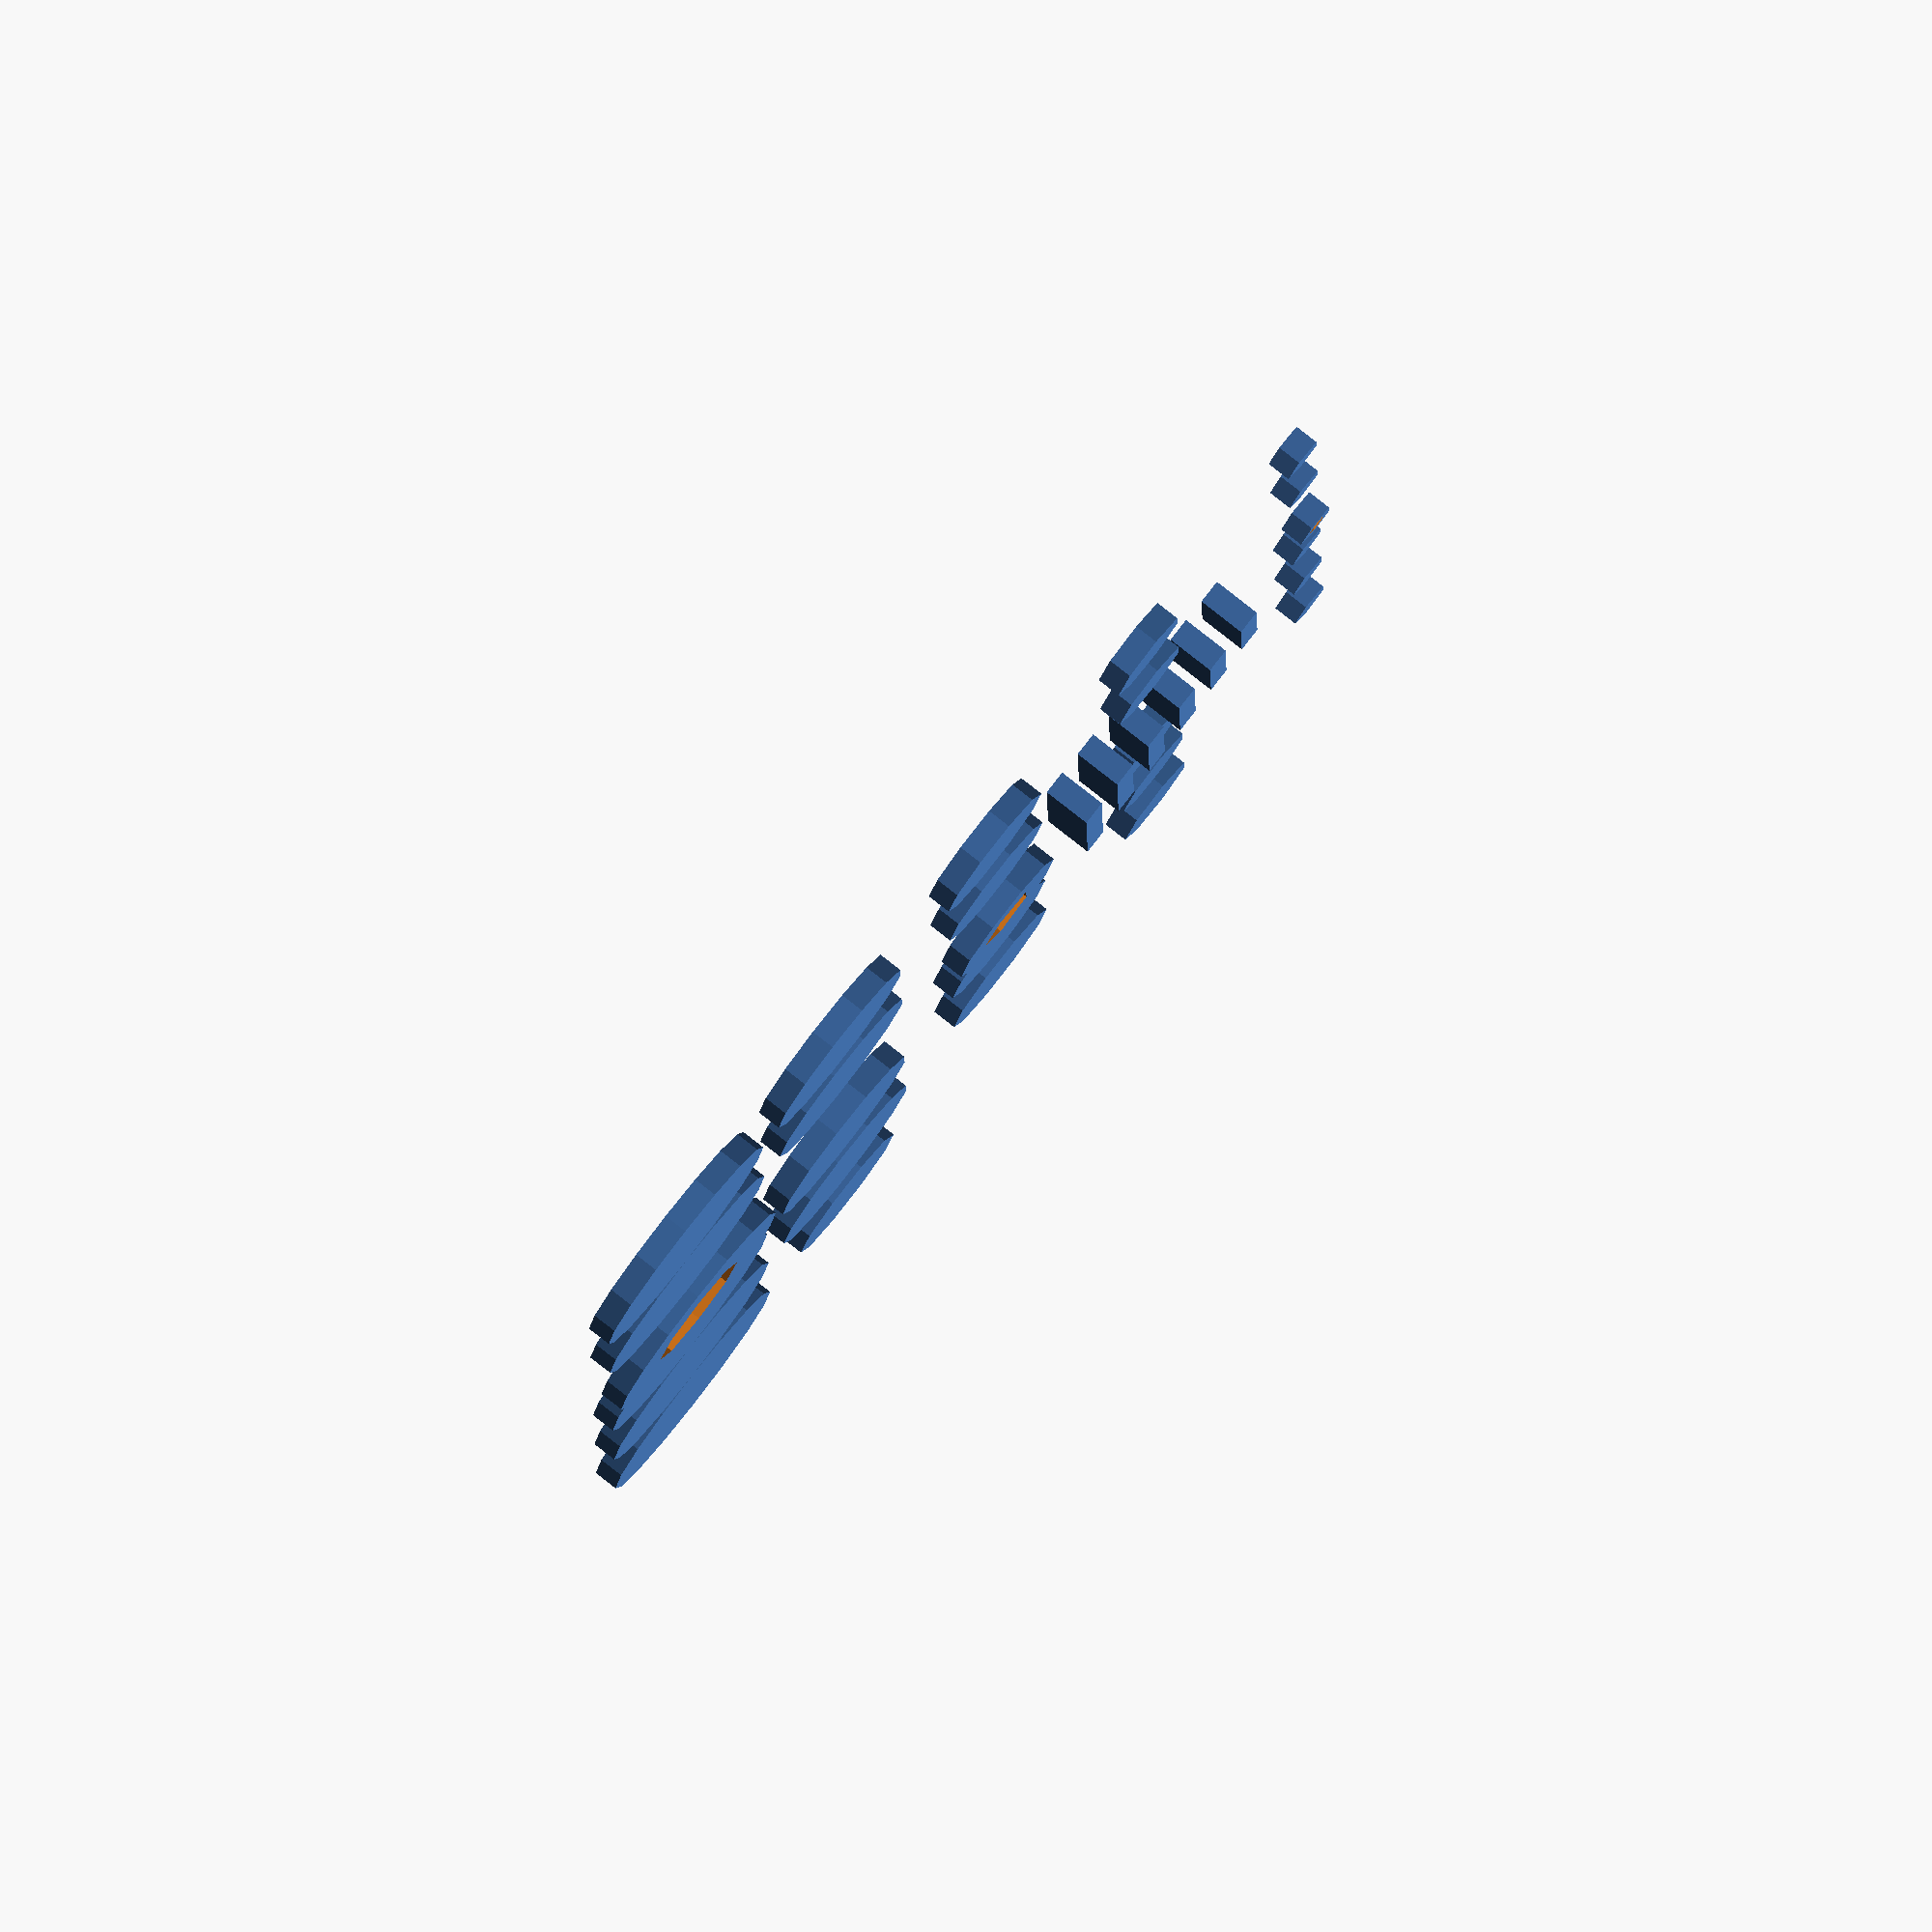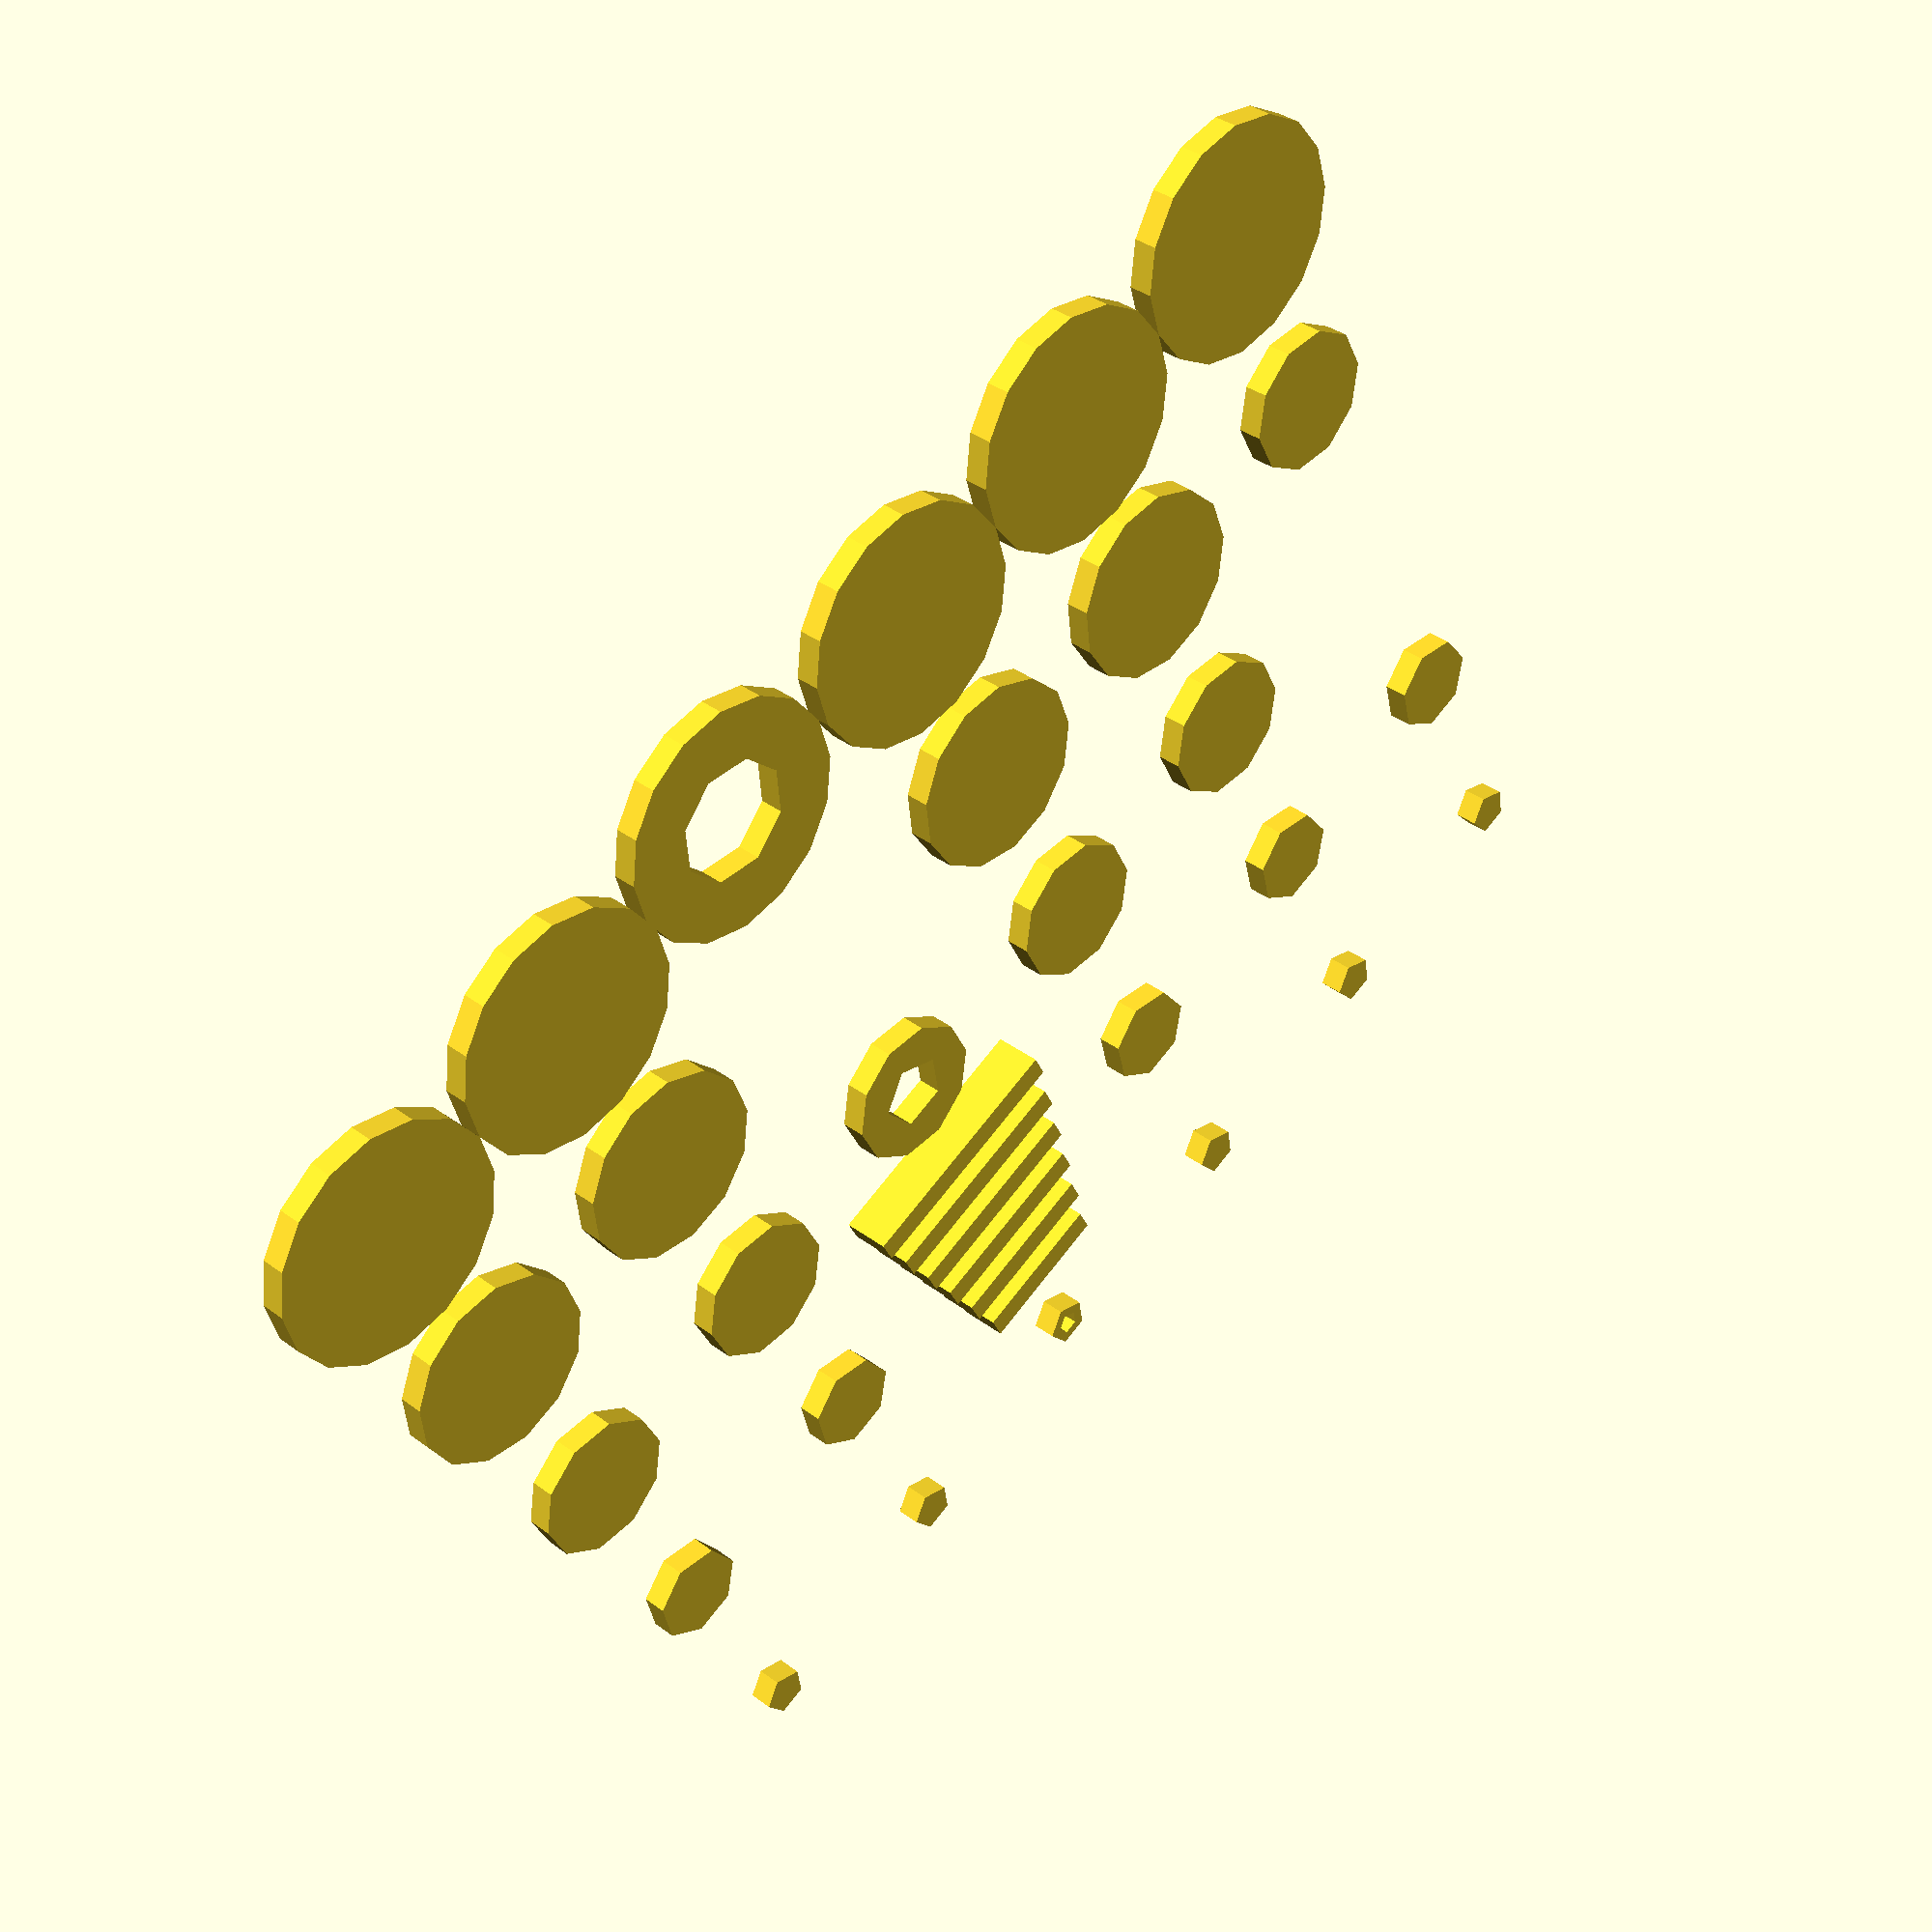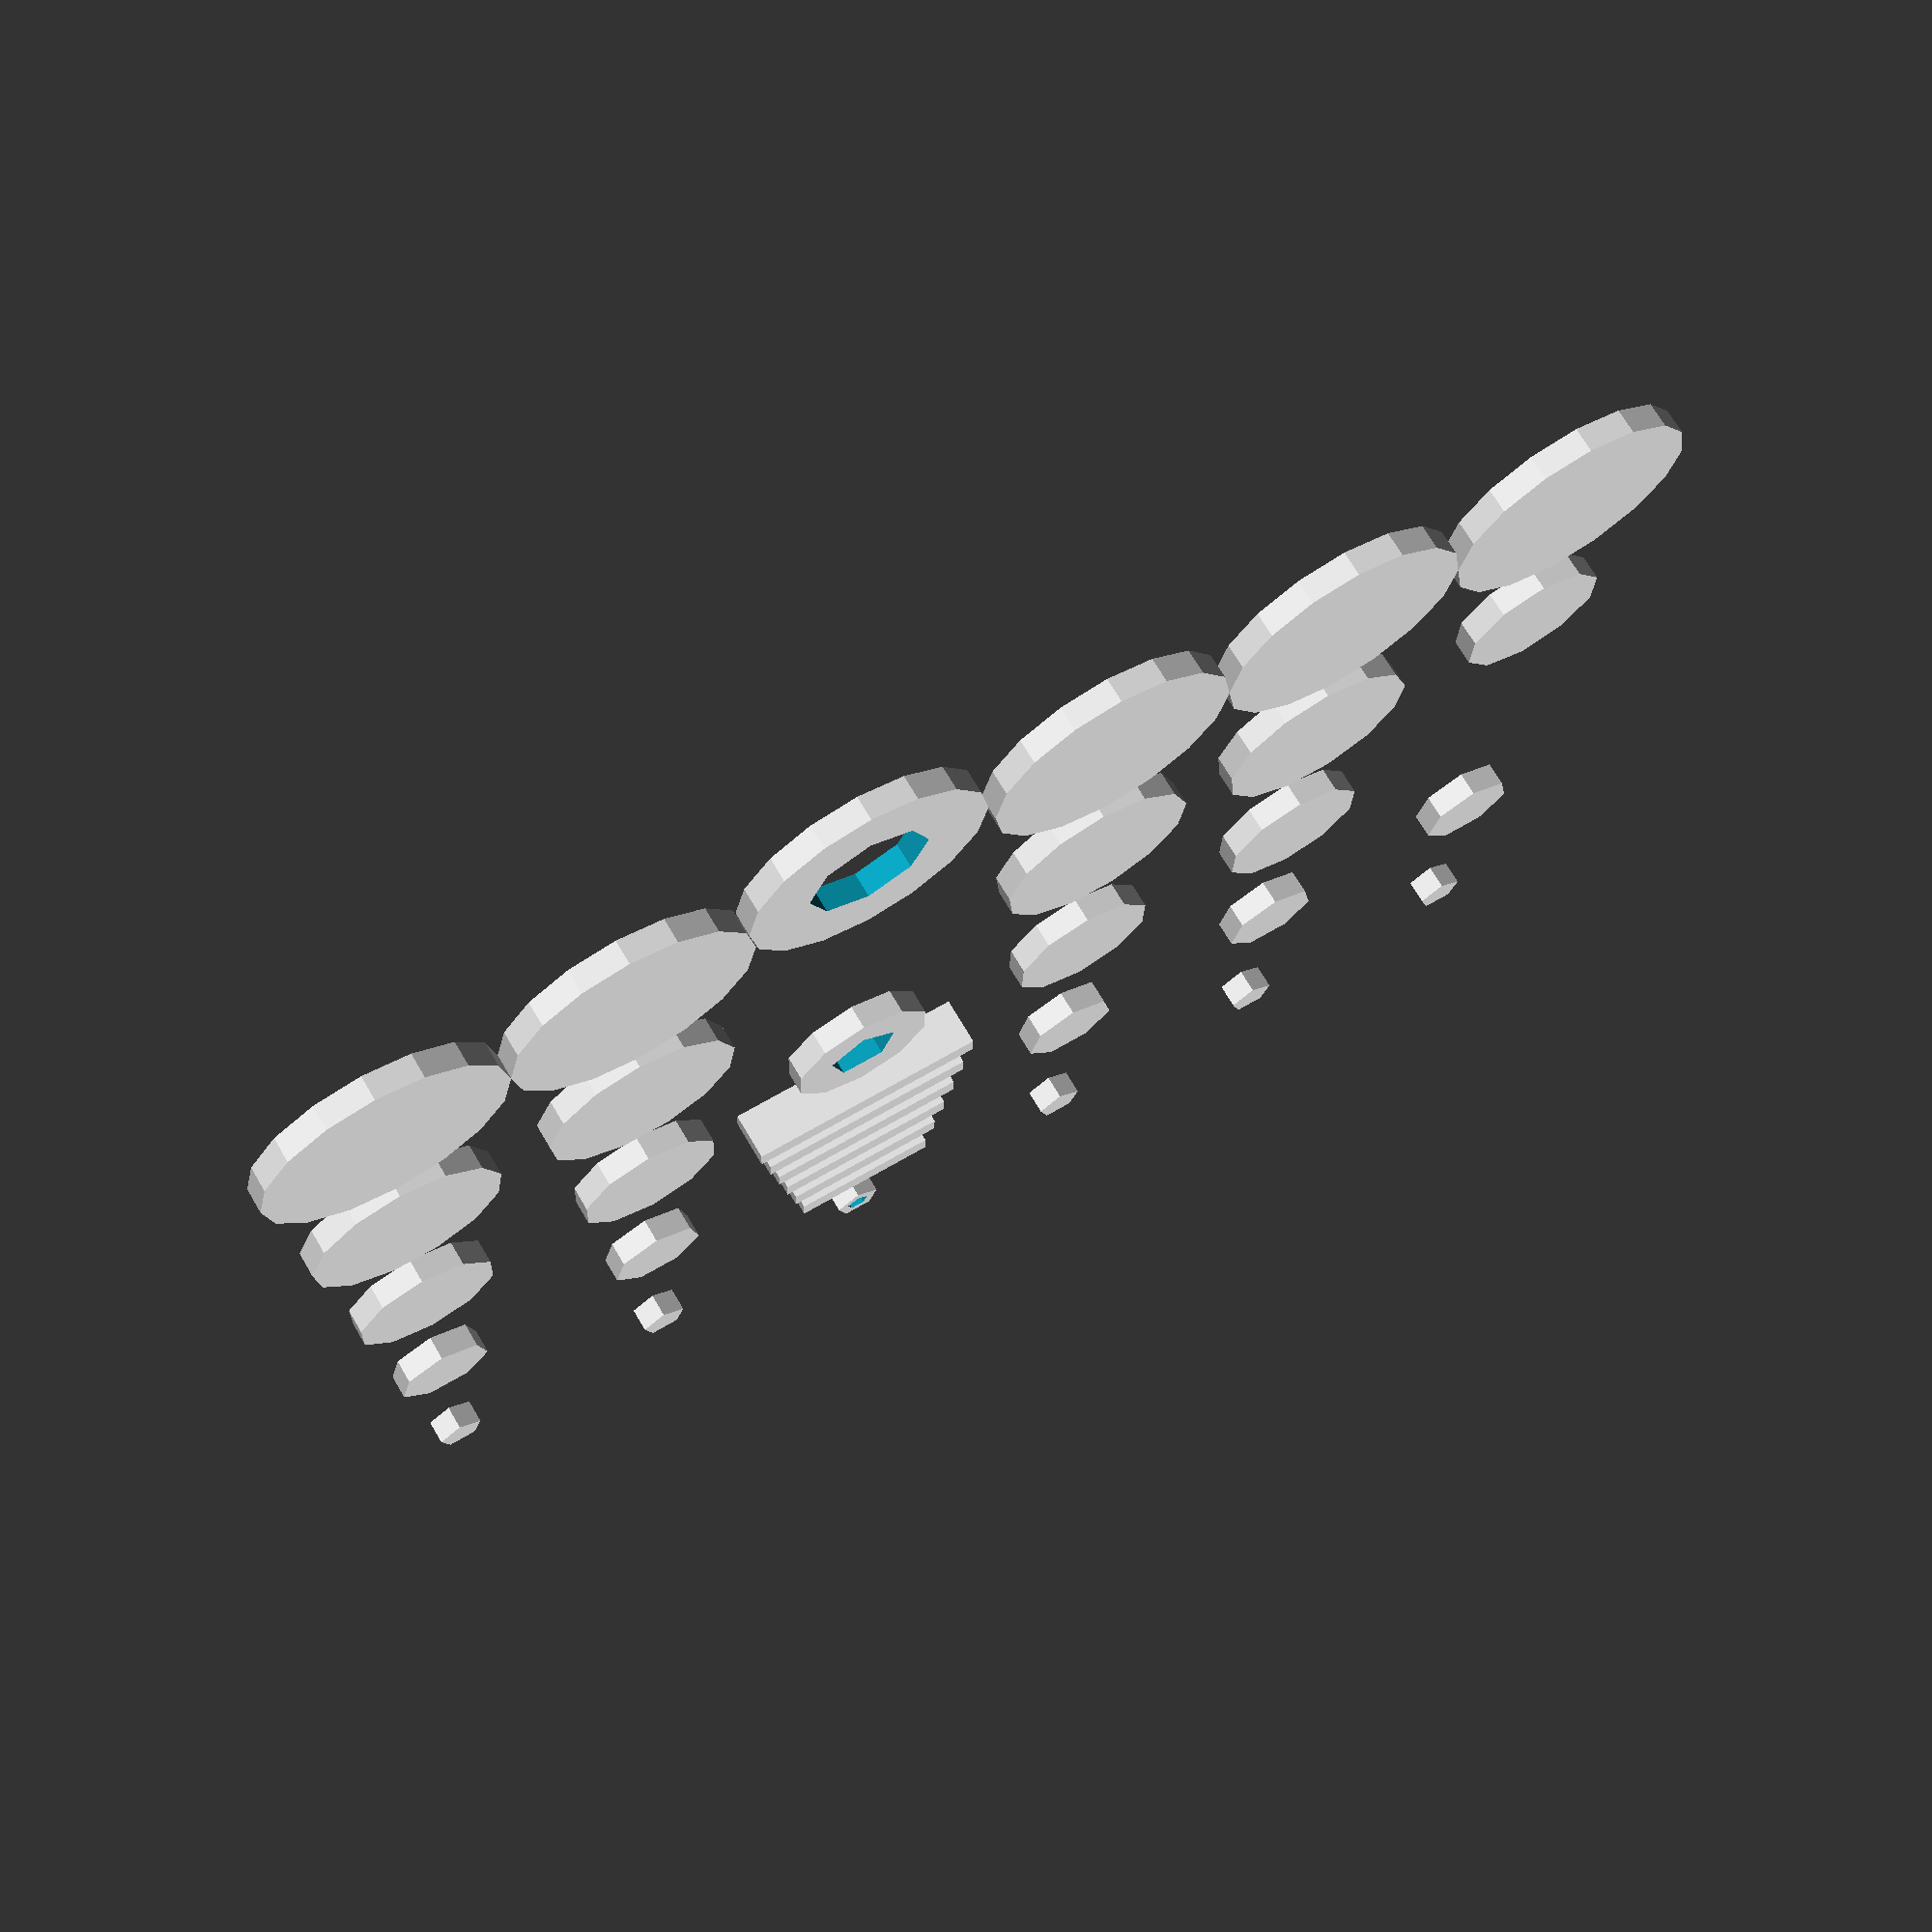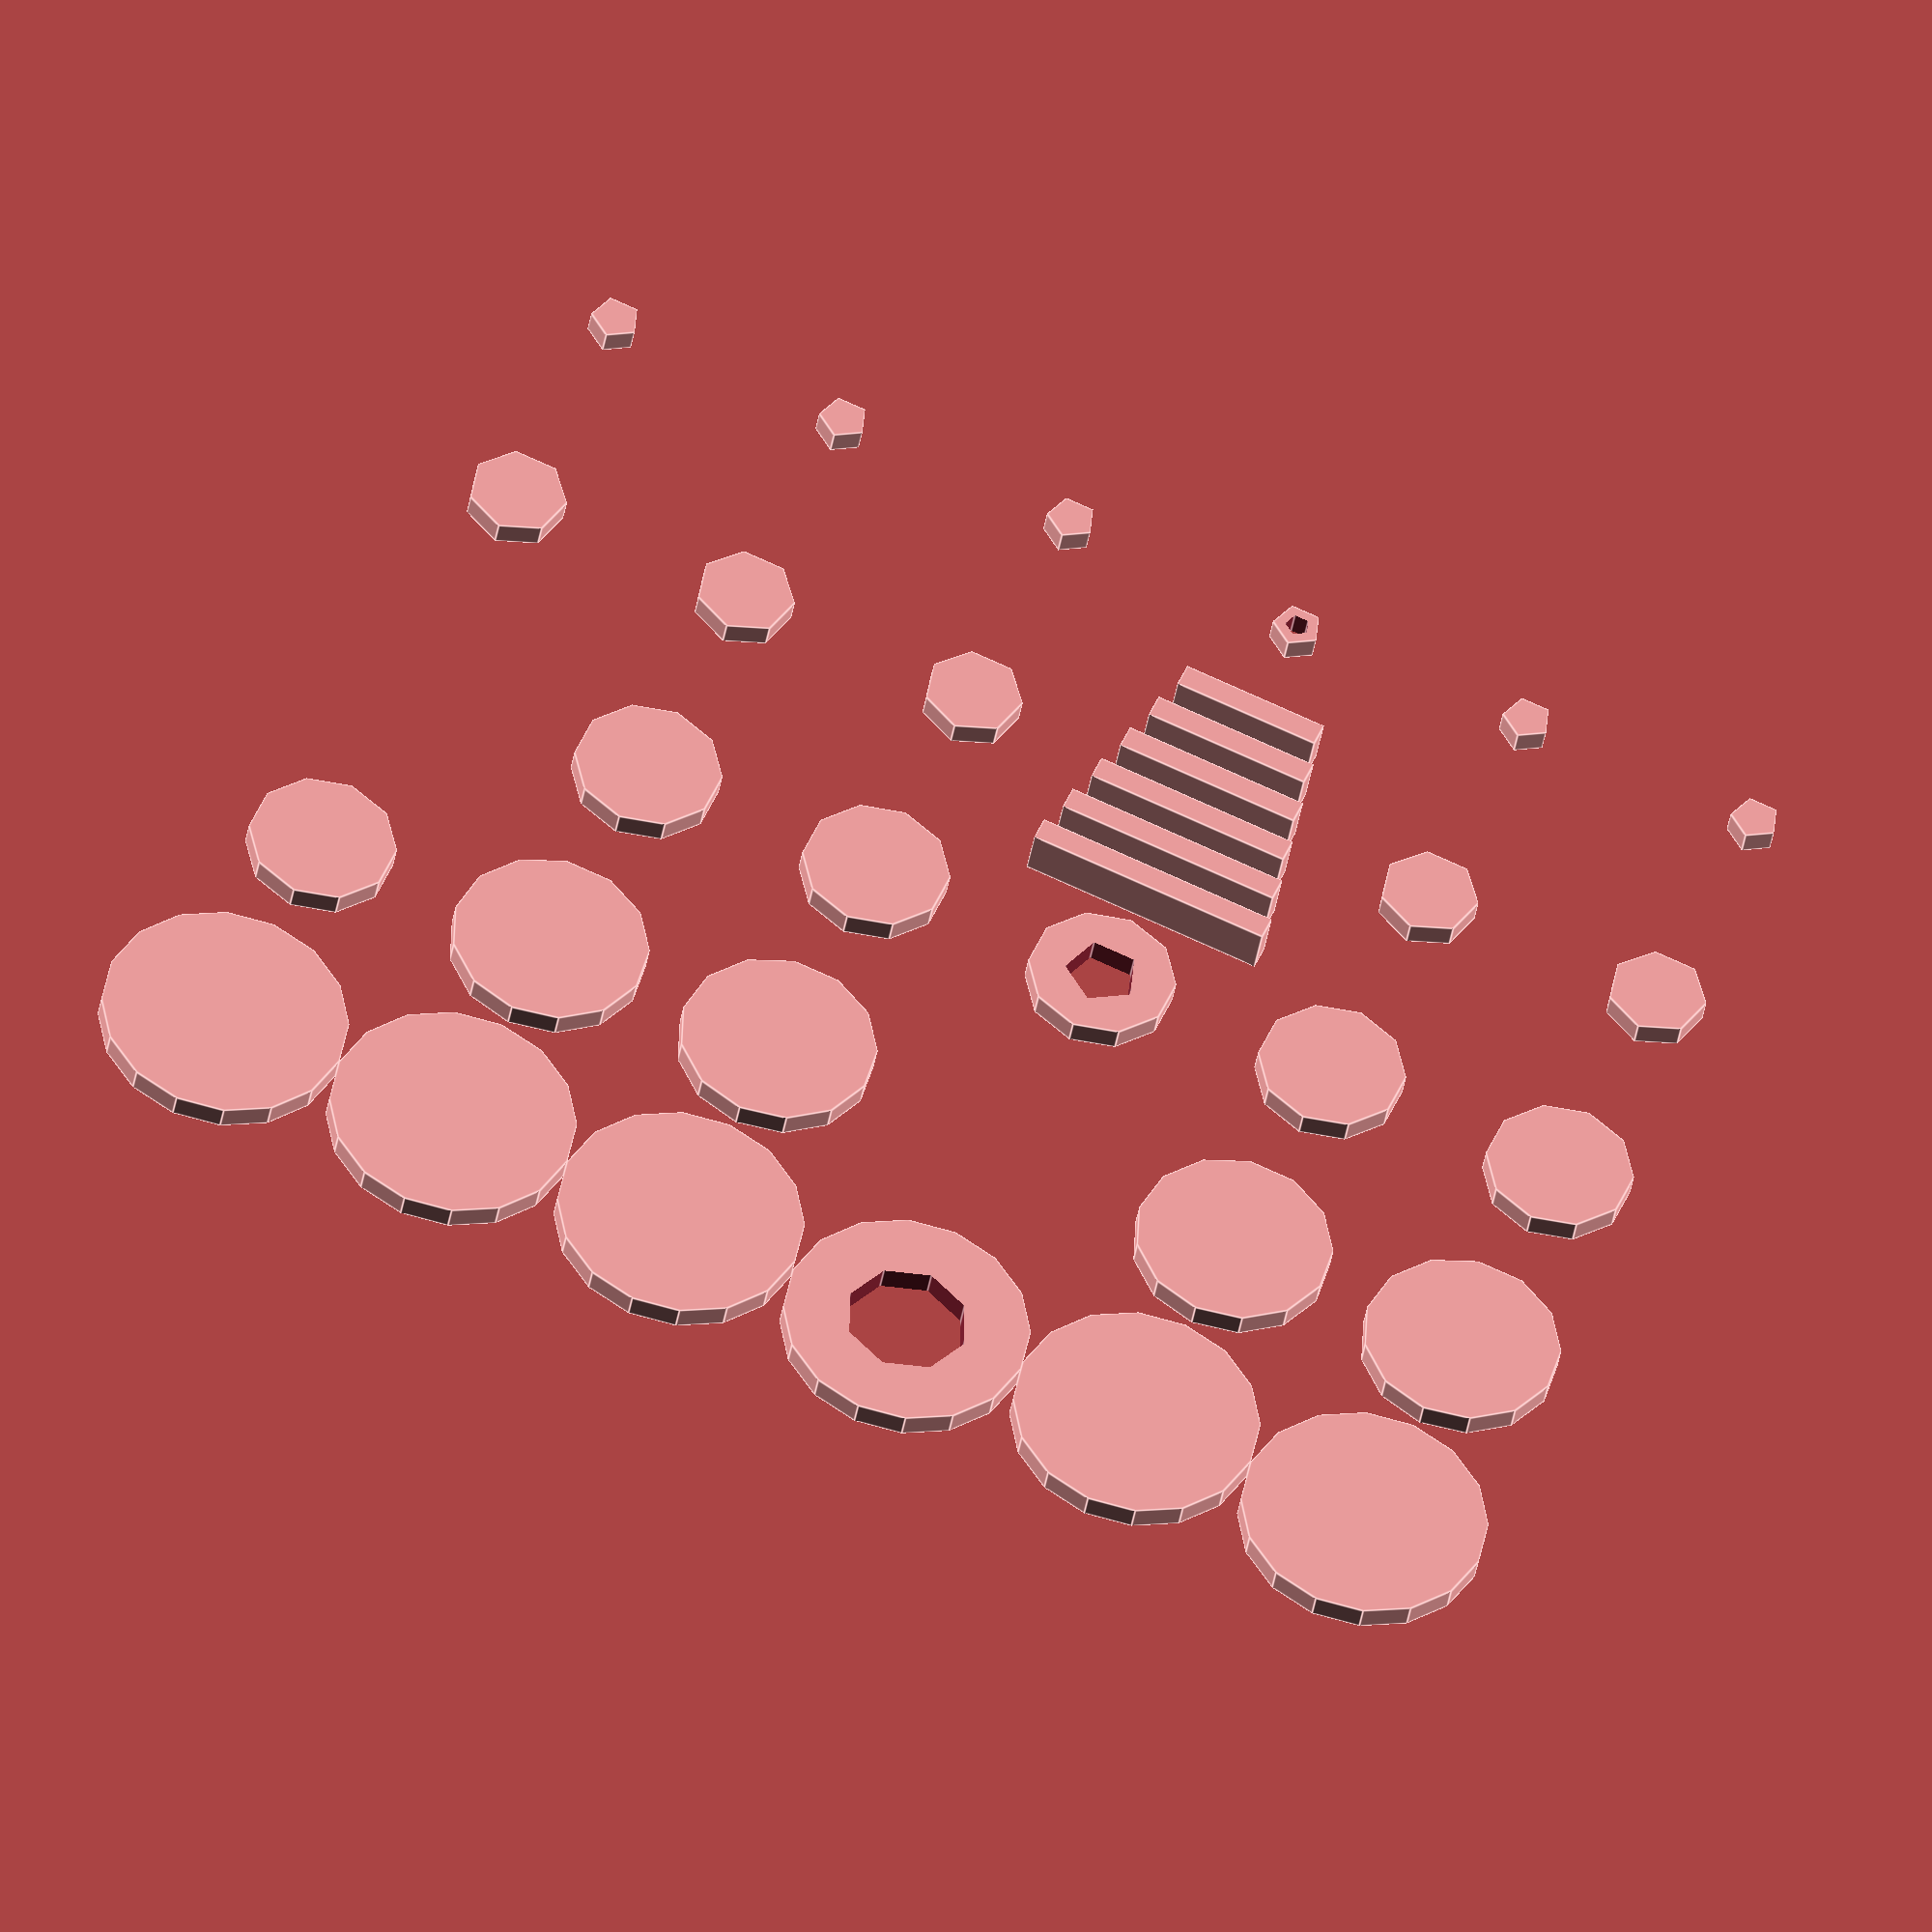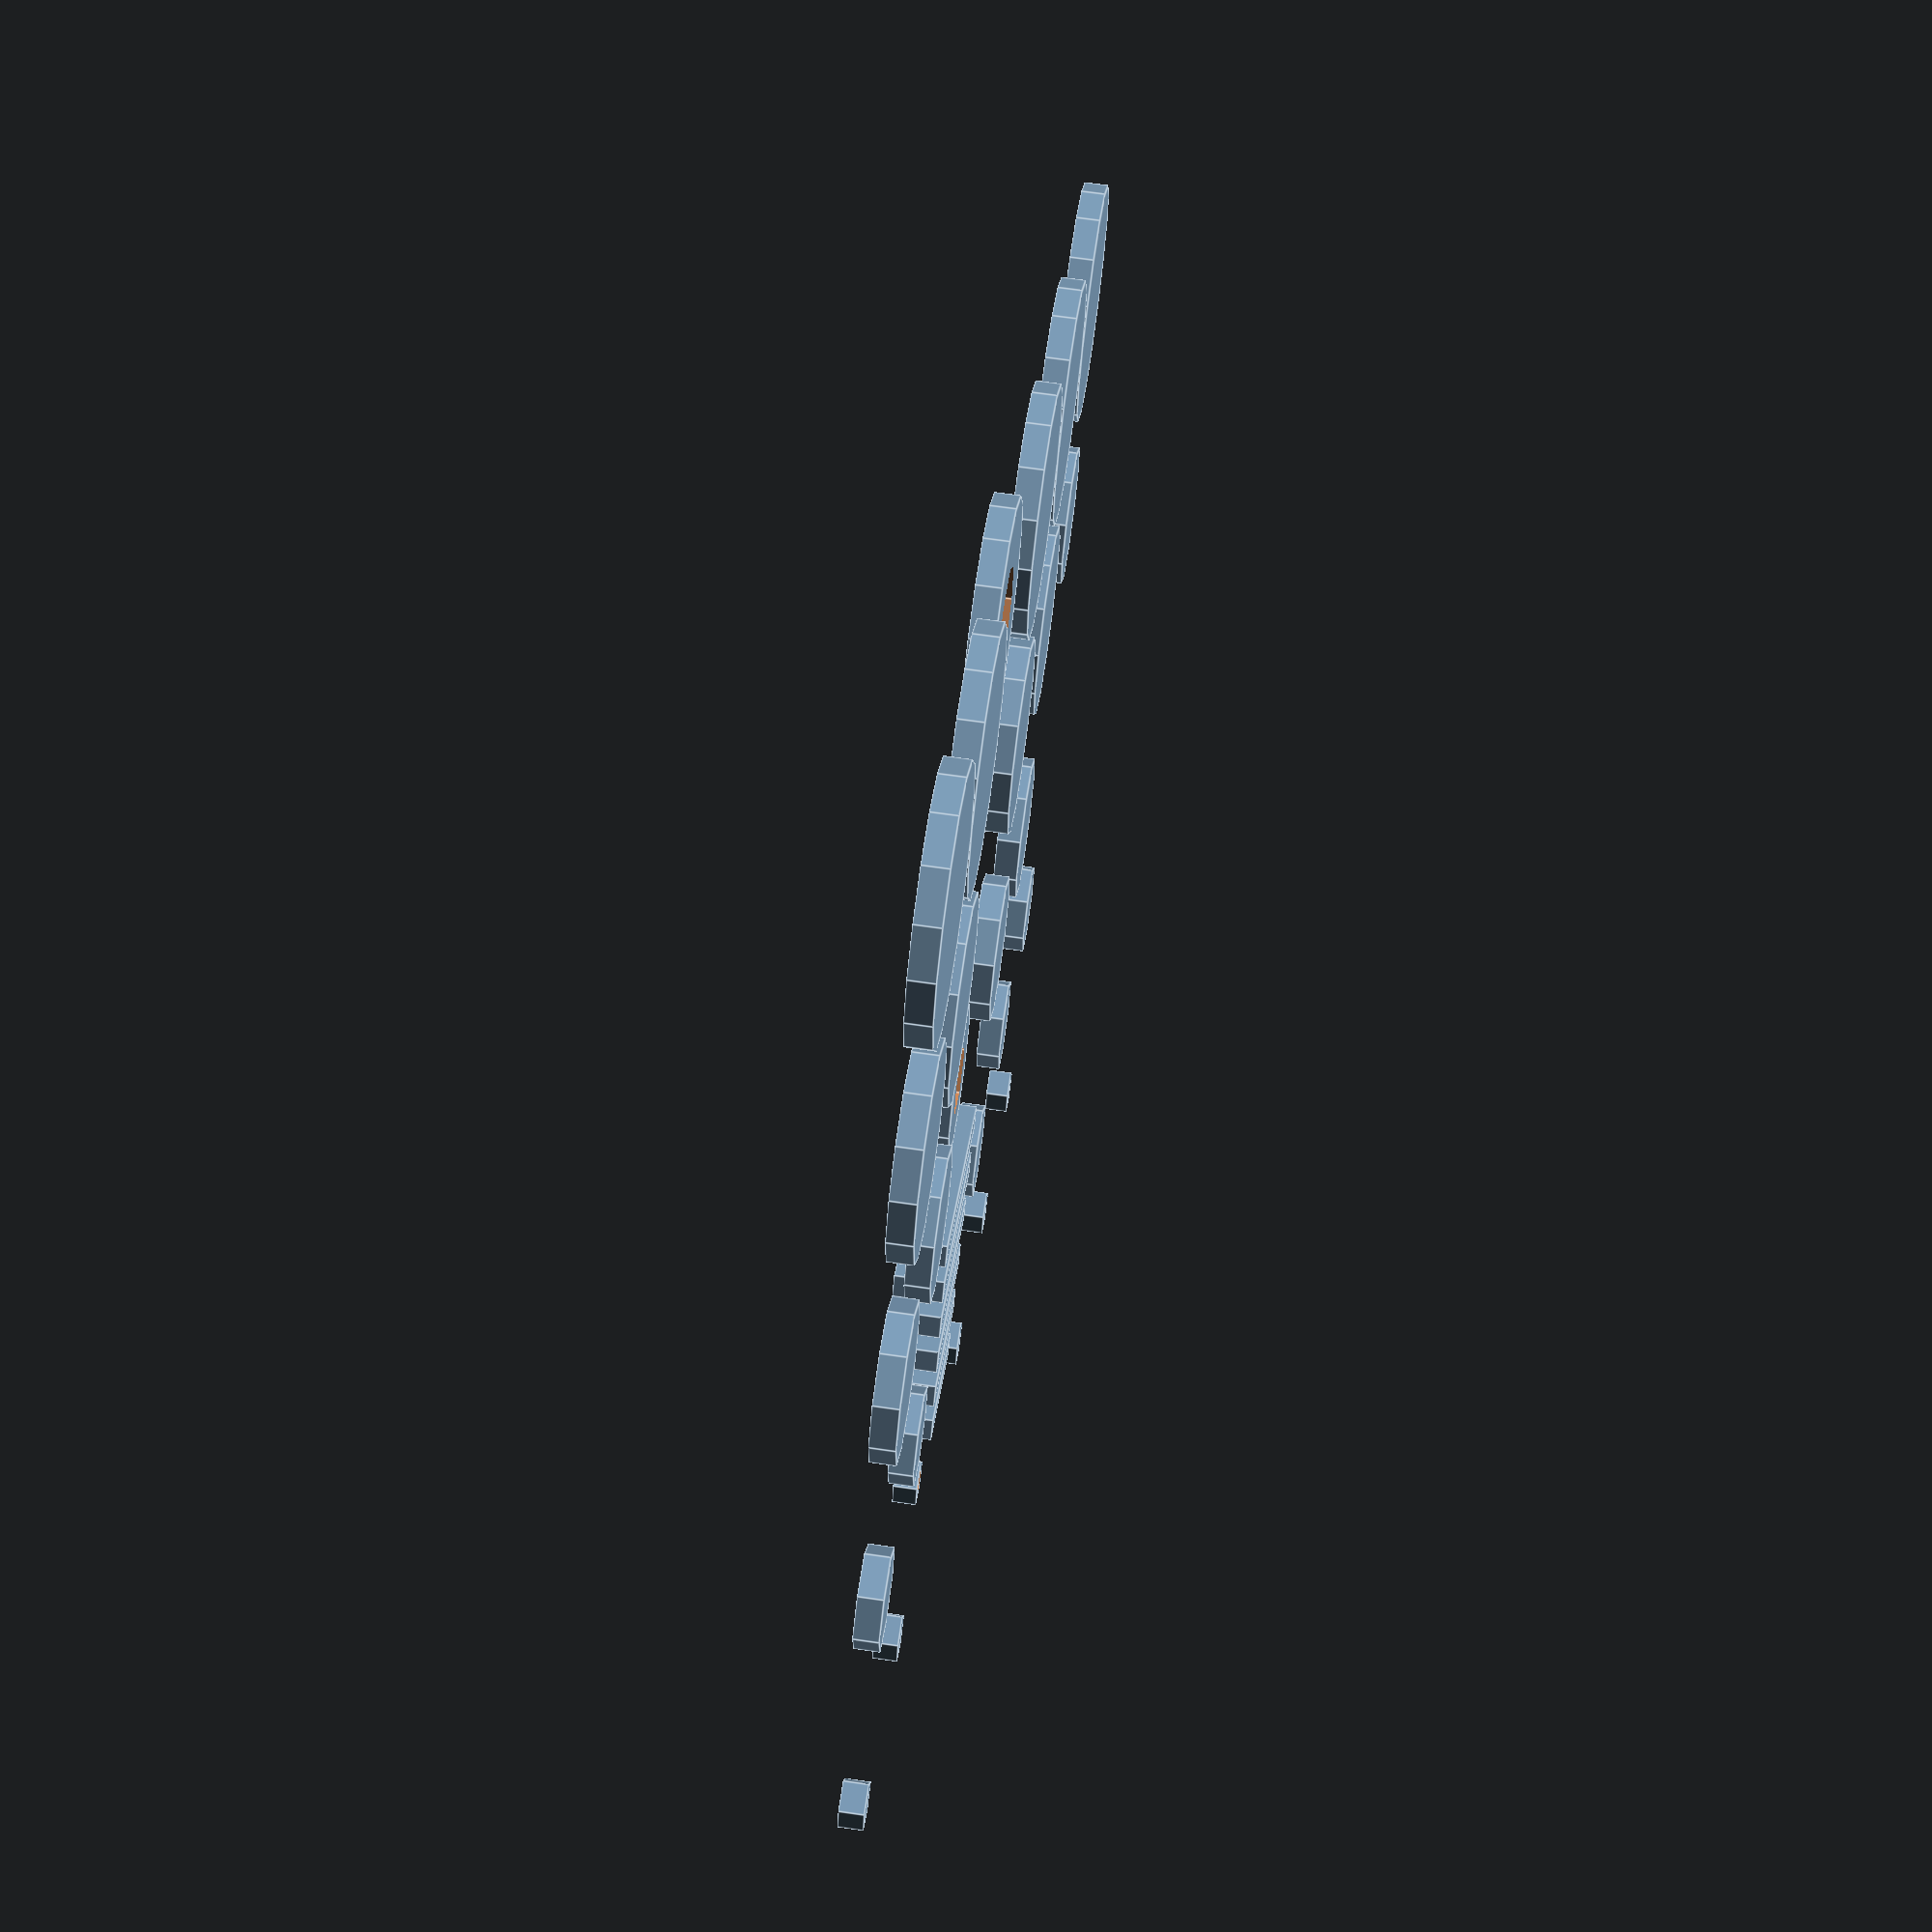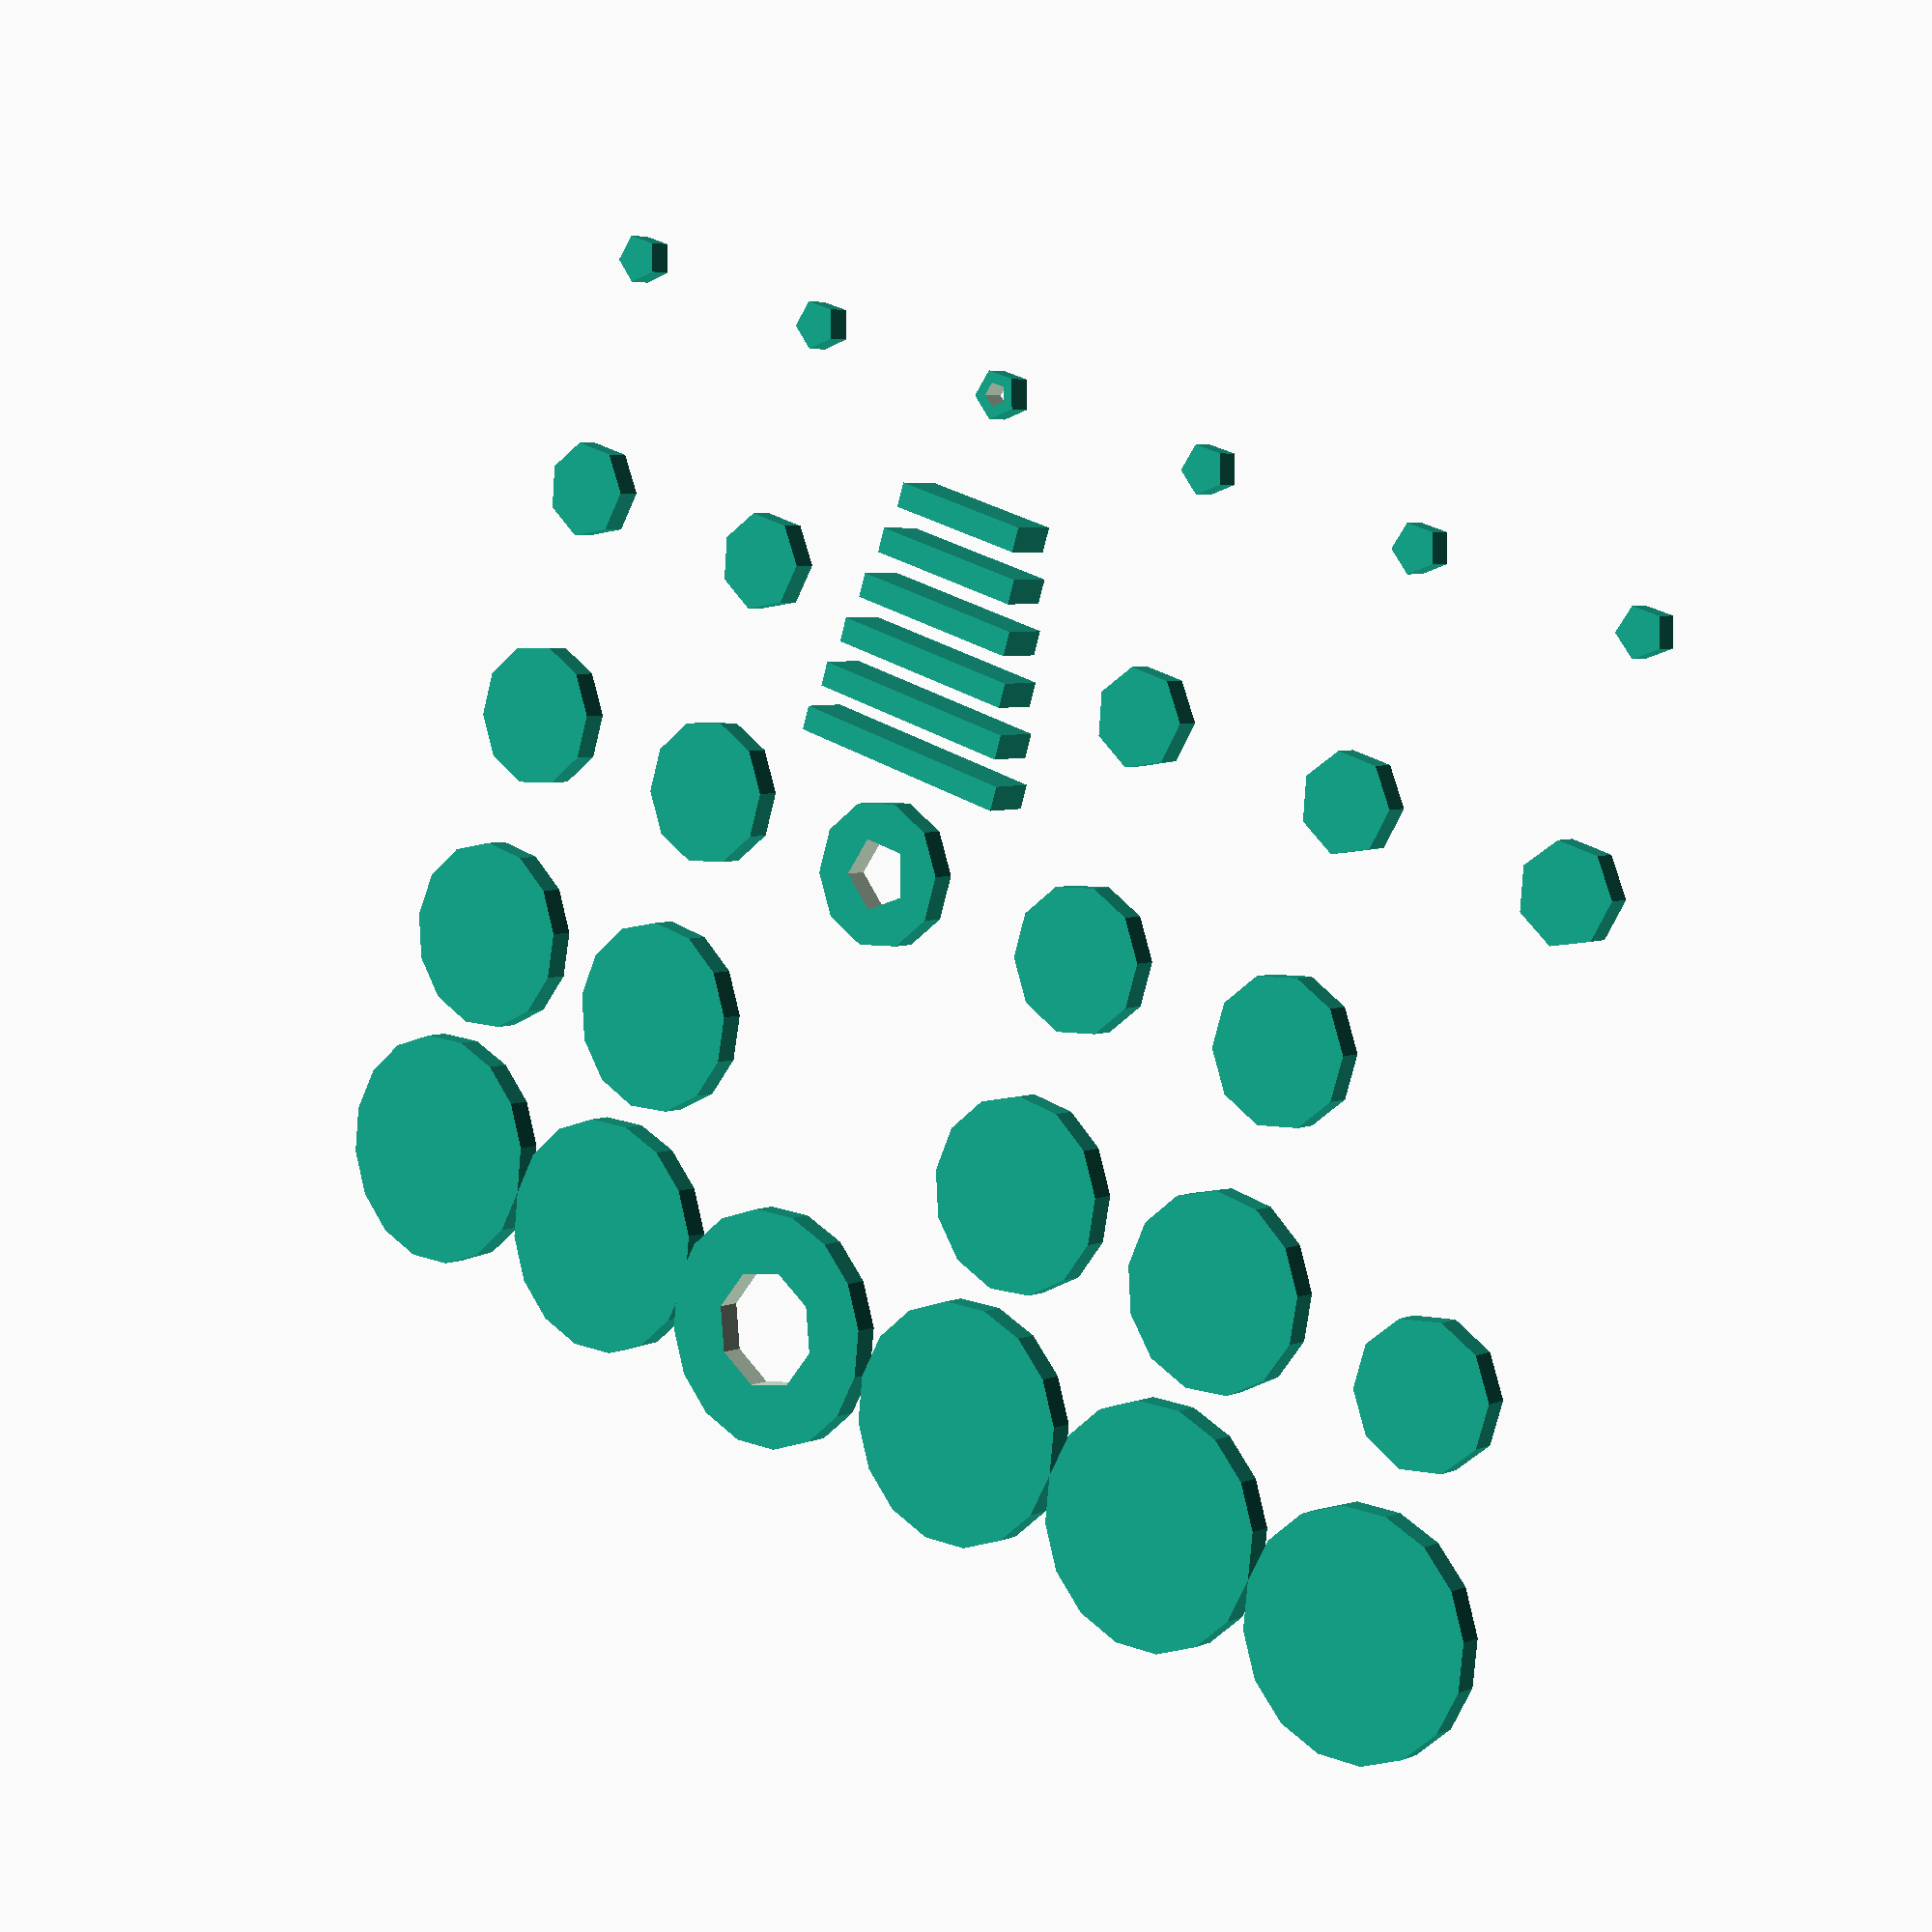
<openscad>
// Empty
for();
// No children
for(i=2) { }

// Null
translate([-10,0,0]) for() cylinder(r=4);

// Scalar
translate([10,0,0]) for(i=3) cylinder(r=i);

// Range
for(r=[1:5]) translate([r*10-30,10,0]) cylinder(r=r);

// Reverse
for(r=[5:1]) translate([r*10-30,20,0]) cylinder(r=r);

// Step
for(r=[1:2:6]) translate([r*10-30,30,0]) difference() {cylinder(r=r, center=true); cylinder(r=r/2, h=2, center=true);}

// Fractional step
for(r=[1.5:0.2:2.5]) translate([r*10-30,30,0]) cube([1, 4*r, 2], center=true);

// Negative range, negative step
for(r=[5:-1:1]) translate([r*10-30,50,0]) cylinder(r=r);

// Negative range, positive step (using backward compatible auto swap of begin and end)
for(r=[5:1]) translate([r*10-30,40,0]) cylinder(r=r);

// Zero step

for(r=[1:0:5]) translate([r*10+60,40,0]) cylinder(r=r);

// Negative step
for(r=[1:-1:5]) translate([r*10-30,50,0]) cylinder(r=r);

// Illegal step value
for(r=[1:true:5]) translate([r*10-60,50,0]) cylinder(r=r);

// Vector
for(r=[1,2,5]) translate([r*10-30,0,0]) cylinder(r=r);

nan = 0/0;
inf = 1/0;
ninf = -1/0;

echo(nan);
echo(inf);
echo(ninf);

// validate step values
for(i=[0:nan:0]) { echo("NAN", i); }
for(i=[0:inf:0]) { echo("INF", i); }
for(i=[0:ninf:0]) { echo("-INF", i); }

for(i=[0:nan:1]) { echo("NAN", i); }
for(i=[0:inf:1]) { echo("INF", i); }
for(i=[0:ninf:1]) { echo("-INF", i); }

for(i=[1:nan:0]) { echo("NAN", i); }
for(i=[1:inf:0]) { echo("INF", i); }
for(i=[1:ninf:0]) { echo("-INF", i); }

// validate begin / end values
for(i = [0:inf]) {}
for(i = [0:ninf]) {}
for(i = [inf:0]) {}
for(i = [ninf:0]) {}

for(i = [0:2:inf]) {}
for(i = [0:2:ninf]) {}
for(i = [inf:2:0]) {}
for(i = [ninf:2:0]) {}
for(i = [inf:2:inf]) {}
for(i = [ninf:2:ninf]) {}
for(i = [inf:2:ninf]) {}
for(i = [ninf:2:inf]) {}

</openscad>
<views>
elev=277.0 azim=0.5 roll=128.0 proj=o view=solid
elev=143.7 azim=62.4 roll=225.8 proj=p view=wireframe
elev=109.1 azim=92.1 roll=210.5 proj=p view=solid
elev=217.6 azim=293.2 roll=188.9 proj=o view=edges
elev=292.1 azim=306.1 roll=278.2 proj=p view=edges
elev=175.0 azim=252.6 roll=322.3 proj=p view=solid
</views>
